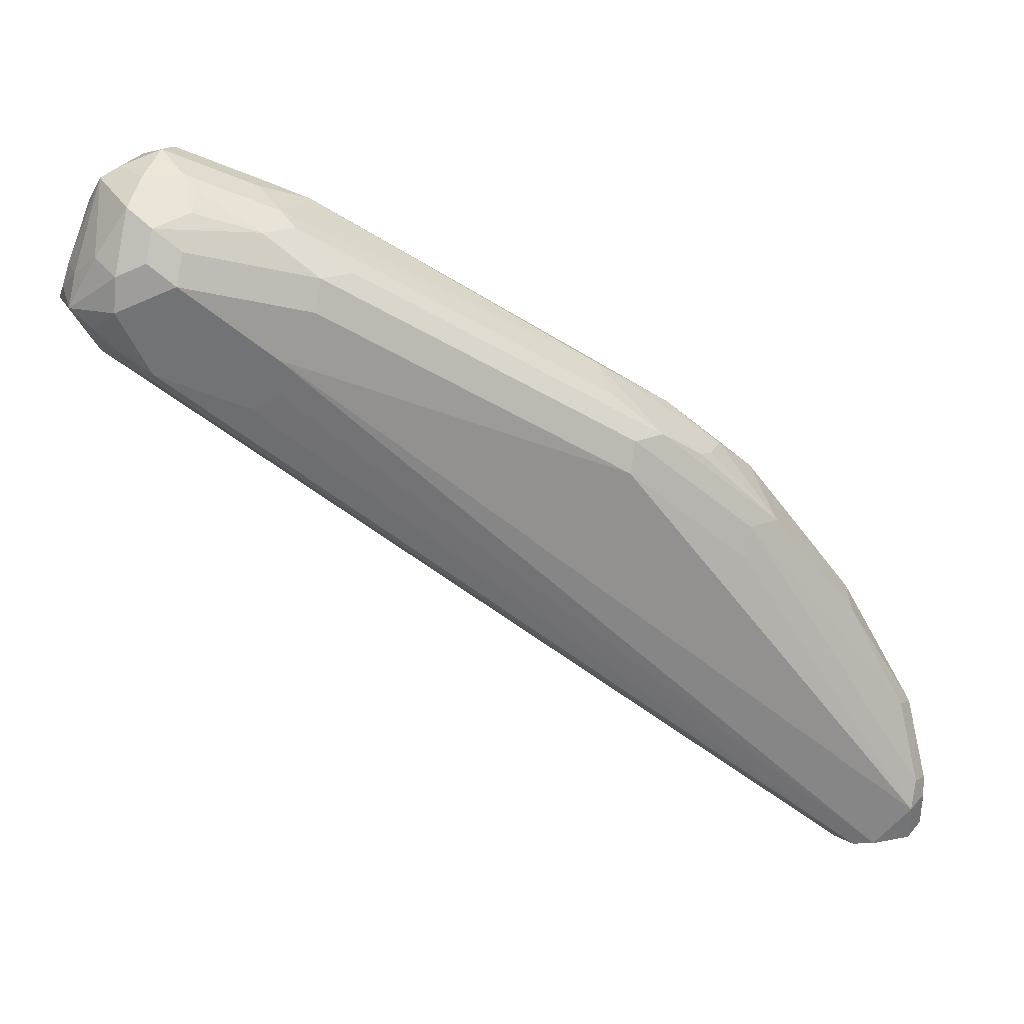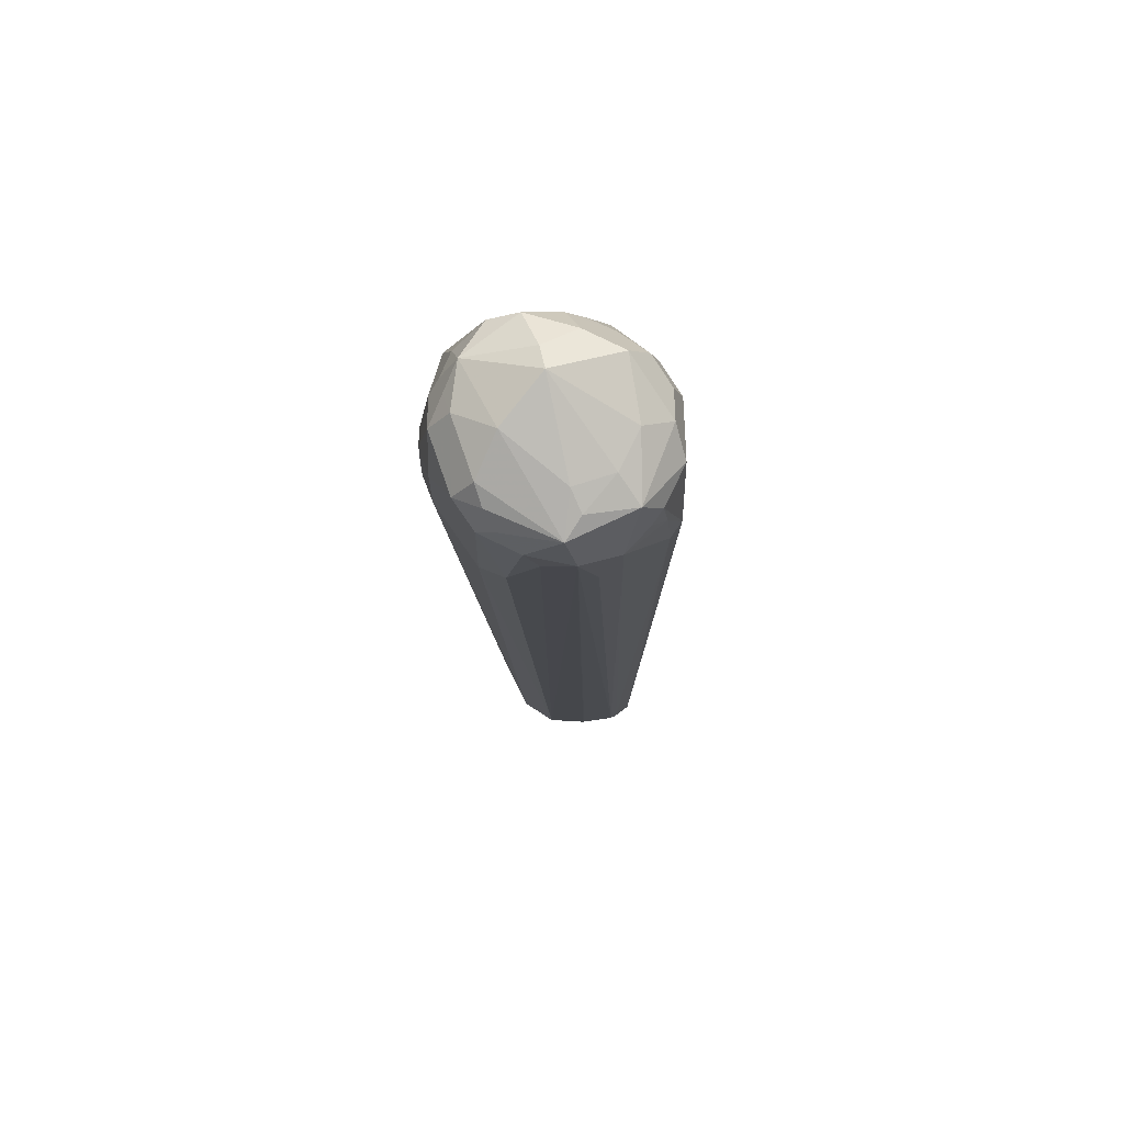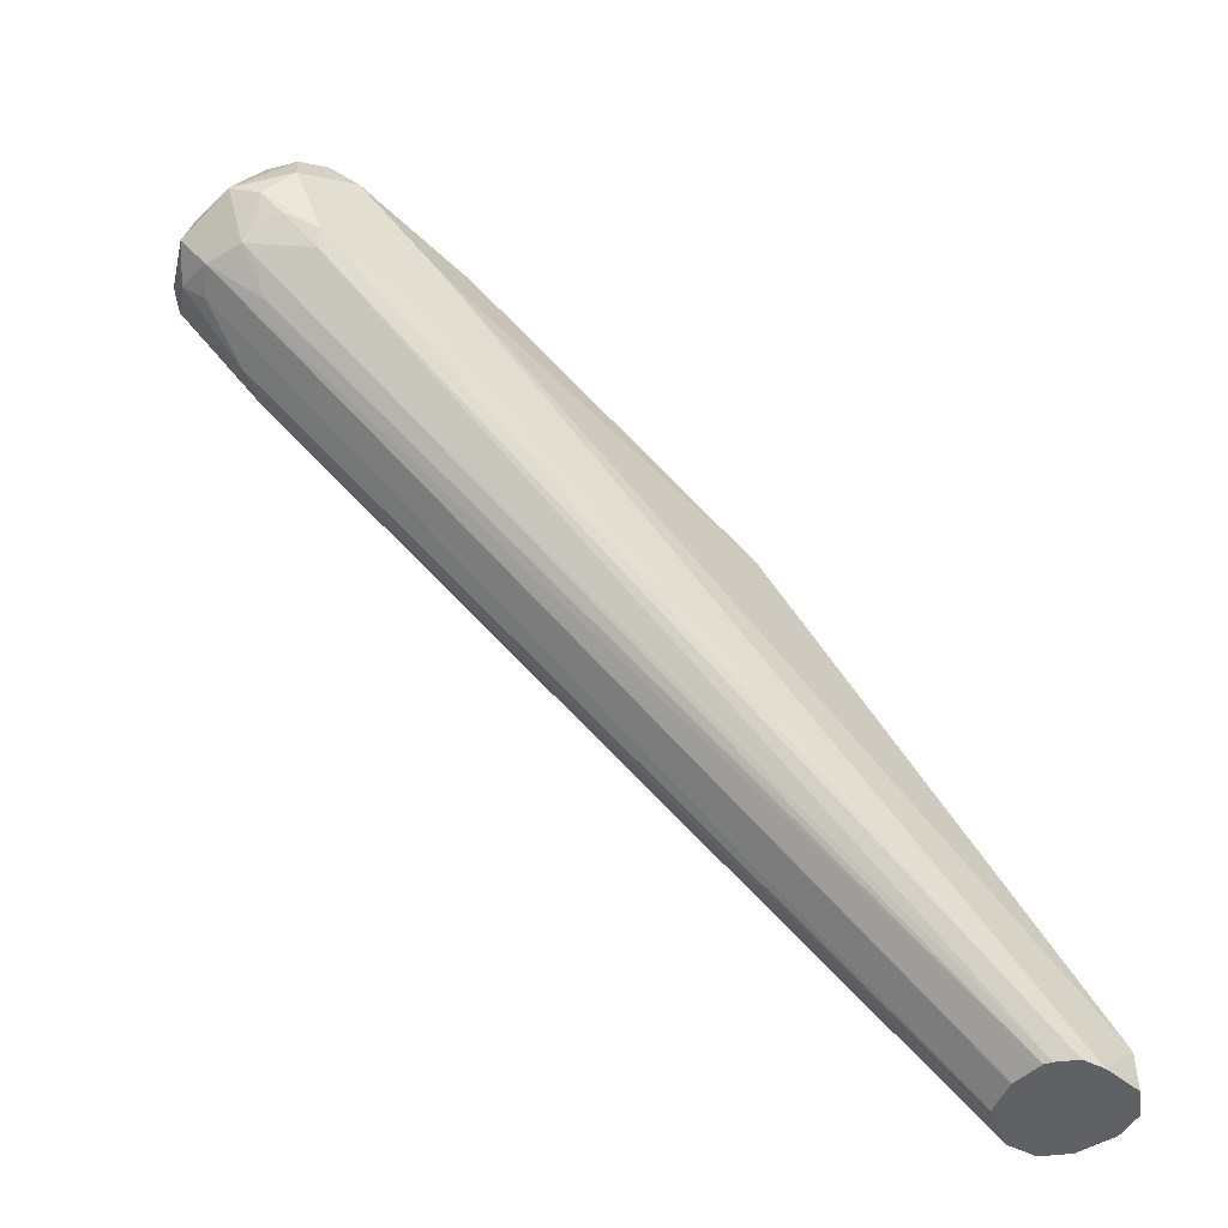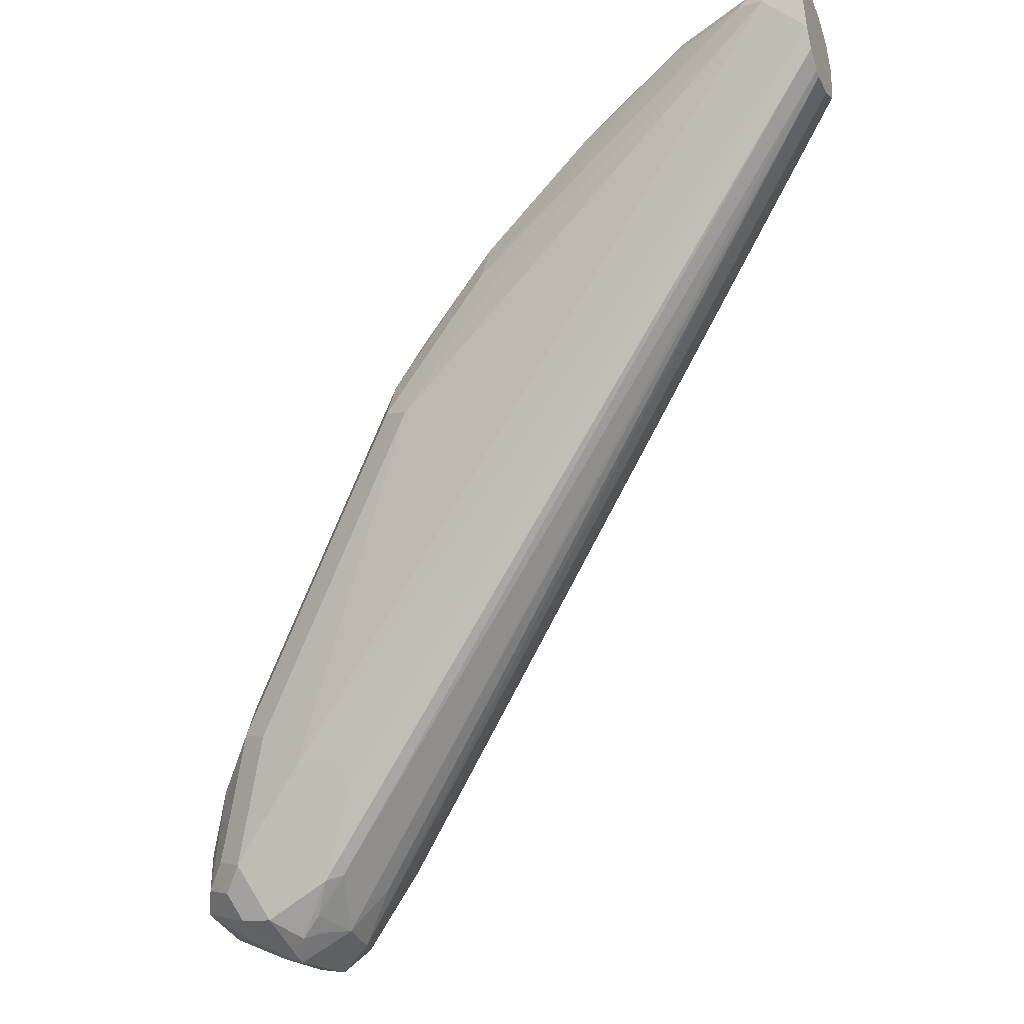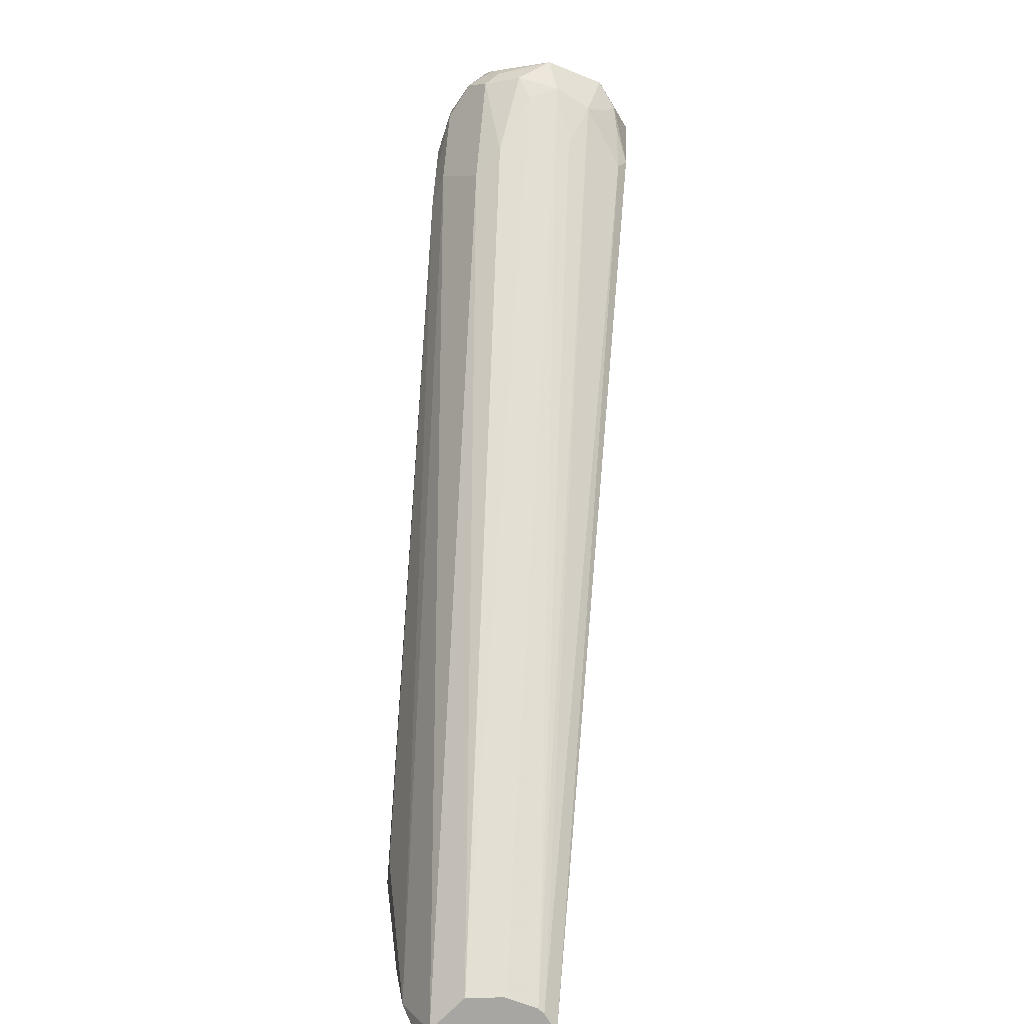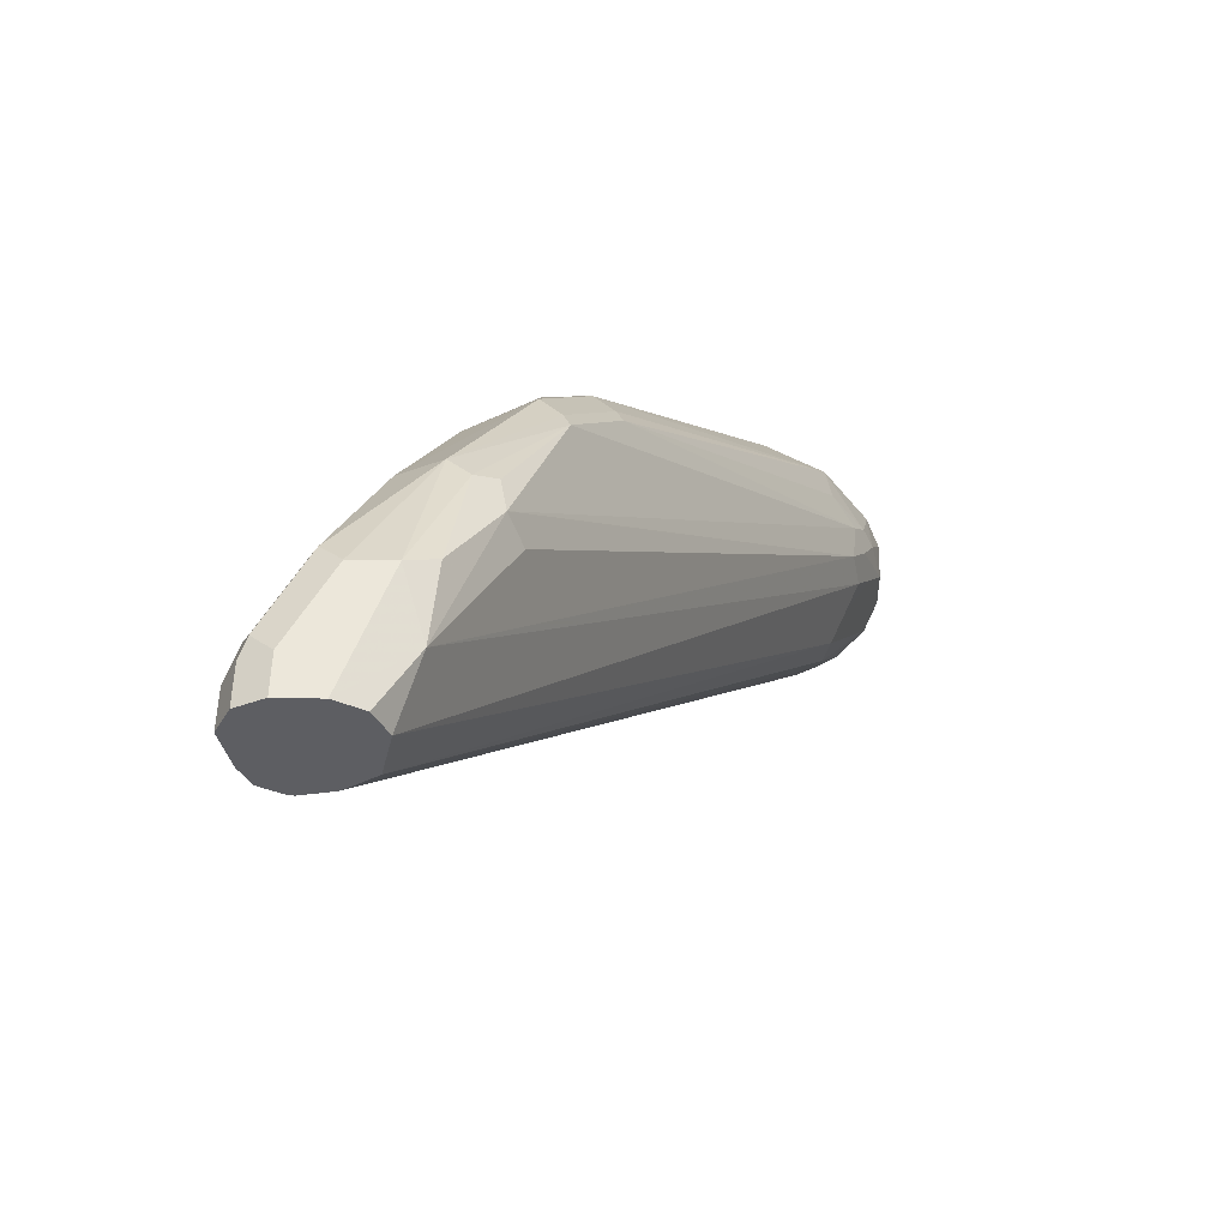
<metadata>
{"format":"obj","ext":"obj","renderer":"f3d","projection":"perspective","resolution":1024,"background":"white","views":[{"elev":34.3,"azim":-118.7,"up":"+Y"},{"elev":29.1,"azim":152.6,"up":"+Y"},{"elev":-49.2,"azim":-146.1,"up":"+Y"},{"elev":-33.7,"azim":-69.6,"up":"+Z"},{"elev":-74.0,"azim":147.5,"up":"+Y"},{"elev":51.0,"azim":1.3,"up":"+Z"}]}
</metadata>
<code>
v 0.7223 0.3695 0.168
v 0.7411 0.3695 0.1722
v 0.7474 0.3611 0.1722
v 0.7223 0.3471 0.1792
v 0.7111 0.3639 0.1736
v 0.6999 0.3751 0.1792
v 0.7027 0.3891 0.182
v 0.7167 0.3919 0.1792
v 0.7278 0.3807 0.1736
v 0.7433 0.3779 0.1764
v 0.7643 0.3611 0.189
v 0.7559 0.3527 0.1848
v 0.739 0.3471 0.1792
v 0.76 0.3947 0.1932
v 0.7684 0.3779 0.1932
v 0.7671 0.3695 0.1904
v 0.7055 0.3548 0.1806
v 0.7139 0.3569 0.1764
v 0.7223 0.3303 0.196
v 0.5744 0.08387 0.4568
v 0.5712 0.08387 0.4576
v 0.6971 0.3401 0.1932
v 0.6943 0.3471 0.1904
v 0.6887 0.3527 0.2016
v 0.6887 0.3863 0.2016
v 0.6971 0.3947 0.1932
v 0.7139 0.4115 0.1932
v 0.7433 0.4115 0.1932
v 0.7671 0.3583 0.196
v 0.7727 0.3695 0.2016
v 0.7474 0.3275 0.2142
v 0.7474 0.3443 0.189
v 0.6004 0.08387 0.4682
v 0.588 0.08387 0.4599
v 0.5879 0.08387 0.4598
v 0.5873 0.08387 0.4596
v 0.7615 0.4087 0.2184
v 0.7684 0.3947 0.21
v 0.5627 0.08387 0.4619
v 0.6775 0.3303 0.224
v 0.6831 0.3583 0.2128
v 0.6943 0.3975 0.2072
v 0.6719 0.3527 0.2352
v 0.6215 0.2855 0.3695
v 0.6719 0.3695 0.252
v 0.7027 0.4059 0.1988
v 0.7055 0.4073 0.2163
v 0.7223 0.4157 0.2205
v 0.7251 0.4171 0.2044
v 0.7411 0.4157 0.2016
v 0.7671 0.3583 0.2296
v 0.7559 0.3359 0.2352
v 0.7502 0.3247 0.2296
v 0.7727 0.3863 0.2184
v 0.7727 0.3695 0.2184
v 0.6005 0.08387 0.4683
v 0.739 0.4199 0.2184
v 0.7474 0.4157 0.2268
v 0.7559 0.4031 0.2352
v 0.7643 0.3989 0.2268
v 0.7671 0.3975 0.2184
v 0.5584 0.08387 0.4704
v 0.6719 0.3359 0.2352
v 0.6775 0.3807 0.2576
v 0.6943 0.3975 0.2408
v 0.5543 0.1008 0.4871
v 0.6047 0.2352 0.4199
v 0.6103 0.2464 0.4255
v 0.6271 0.2967 0.3751
v 0.7139 0.4115 0.2226
v 0.6971 0.3947 0.2562
v 0.7055 0.3989 0.2541
v 0.7643 0.3611 0.2436
v 0.7615 0.3471 0.2408
v 0.6047 0.08387 0.4871
v 0.7671 0.3919 0.2296
v 0.7684 0.3716 0.2352
v 0.7223 0.4031 0.252
v 0.7223 0.3975 0.2632
v 0.7306 0.3989 0.2604
v 0.7474 0.3905 0.2604
v 0.5576 0.08387 0.4736
v 0.6803 0.3779 0.273
v 0.6299 0.2939 0.3905
v 0.5543 0.08387 0.487
v 0.5543 0.08387 0.4872
v 0.5599 0.08387 0.4983
v 0.5599 0.1008 0.4983
v 0.5627 0.1092 0.4997
v 0.5599 0.112 0.4927
v 0.6131 0.2436 0.4409
v 0.5935 0.196 0.4591
v 0.5963 0.1932 0.4745
v 0.6635 0.3443 0.3233
v 0.6467 0.3107 0.3737
v 0.6635 0.3149 0.3779
v 0.7223 0.3919 0.2744
v 0.7587 0.3499 0.2548
v 0.6131 0.1092 0.4955
v 0.5991 0.08387 0.4983
v 0.7643 0.3737 0.2436
v 0.7502 0.3751 0.2632
v 0.6551 0.2911 0.4087
v 0.6635 0.2813 0.4115
v 0.6663 0.2743 0.4143
v 0.6271 0.2799 0.4087
v 0.6299 0.2771 0.4157
v 0.6383 0.2743 0.4255
v 0.5711 0.08387 0.5039
v 0.5711 0.1008 0.5039
v 0.5795 0.1428 0.4997
v 0.5767 0.1456 0.4927
v 0.6383 0.2575 0.4423
v 0.6131 0.1932 0.4829
v 0.76 0.3674 0.252
v 0.6327 0.1736 0.4815
v 0.6383 0.168 0.4703
v 0.6159 0.14 0.4983
v 0.6047 0.1344 0.5039
v 0.5879 0.08387 0.5039
v 0.6467 0.2478 0.4451
v 0.6495 0.2408 0.4479
v 0.5879 0.1344 0.5039
v 0.6215 0.1869 0.4829
v 0.6299 0.189 0.4787
f 68 93 91
f 66 85 86
f 66 86 87
f 66 87 88
f 66 89 90
f 66 90 68
f 66 68 67
f 68 91 84
f 68 84 69
f 68 90 92
f 68 92 93
f 66 82 85
f 66 88 89
f 72 96 97
f 71 94 95
f 71 95 96
f 71 96 72
f 72 97 79
f 72 79 78
f 73 77 98
f 74 98 99
f 74 99 75
f 75 99 100
f 76 81 101
f 76 101 77
f 77 101 98
f 79 97 80
f 71 83 94
f 65 71 70
f 55 77 73
f 64 69 84
f 80 97 81
f 48 70 71
f 48 71 72
f 48 72 57
f 49 57 50
f 51 55 73
f 51 73 98
f 51 98 74
f 51 74 52
f 52 74 75
f 52 75 53
f 53 75 56
f 54 61 76
f 54 76 77
f 54 77 55
f 57 72 78
f 57 78 79
f 57 79 58
f 58 79 80
f 58 80 81
f 58 81 59
f 59 81 76
f 59 76 60
f 60 76 61
f 62 82 66
f 64 83 71
f 64 71 65
f 64 84 83
f 81 102 101
f 98 117 99
f 81 103 104
f 99 116 118
f 99 118 119
f 99 119 120
f 99 120 100
f 101 102 115
f 102 105 115
f 103 108 113
f 103 113 121
f 103 121 104
f 104 121 122
f 104 122 105
f 105 122 115
f 109 120 119
f 109 119 123
f 109 123 110
f 111 123 114
f 113 114 121
f 114 123 119
f 114 119 124
f 114 124 122
f 114 122 121
f 116 122 125
f 116 125 118
f 118 125 124
f 118 124 119
f 122 124 125
f 48 57 49
f 99 117 116
f 81 97 103
f 98 116 117
f 98 101 115
f 81 104 105
f 81 105 102
f 83 84 94
f 84 91 106
f 84 106 107
f 84 107 108
f 84 108 96
f 84 96 95
f 84 95 94
f 87 109 110
f 87 110 89
f 87 89 88
f 89 110 123
f 89 123 111
f 89 111 112
f 89 112 90
f 90 112 92
f 91 113 108
f 91 108 107
f 91 107 106
f 91 93 113
f 92 112 93
f 93 114 113
f 93 112 111
f 93 111 114
f 96 108 103
f 96 103 97
f 98 115 116
f 47 65 70
f 115 122 116
f 46 65 47
f 7 26 46
f 7 46 27
f 7 27 8
f 8 27 28
f 8 28 9
f 9 28 10
f 10 28 14
f 11 29 12
f 11 16 30
f 11 30 29
f 12 29 31
f 12 31 32
f 12 32 13
f 13 32 33
f 13 33 34
f 13 34 35
f 13 35 36
f 13 36 20
f 13 20 19
f 14 28 37
f 14 37 38
f 14 38 15
f 15 30 16
f 15 38 30
f 17 22 23
f 20 36 35
f 20 35 34
f 6 26 7
f 20 34 33
f 6 25 26
f 6 23 24
f 1 2 3
f 1 3 4
f 1 4 5
f 1 5 6
f 1 6 7
f 47 70 48
f 1 7 8
f 1 8 9
f 1 9 2
f 2 9 10
f 2 10 3
f 3 11 12
f 3 12 13
f 3 13 4
f 3 10 14
f 3 14 15
f 3 15 16
f 3 16 11
f 4 17 18
f 4 13 19
f 4 19 20
f 4 20 21
f 4 21 22
f 4 22 17
f 5 18 17
f 5 17 23
f 5 23 6
f 6 24 25
f 20 33 56
f 4 18 5
f 20 75 100
f 29 53 31
f 30 38 54
f 30 54 55
f 31 53 56
f 31 56 33
f 31 33 32
f 37 50 57
f 37 57 58
f 37 58 59
f 37 59 60
f 37 60 61
f 37 61 38
f 38 61 54
f 39 62 40
f 40 62 63
f 41 63 43
f 42 64 65
f 42 65 46
f 43 63 62
f 43 62 66
f 43 66 44
f 44 66 67
f 44 67 68
f 44 68 69
f 44 69 45
f 45 69 64
f 20 56 75
f 29 52 53
f 29 51 52
f 42 45 64
f 29 30 55
f 20 100 120
f 29 55 51
f 20 120 109
f 20 109 87
f 20 87 86
f 20 86 85
f 20 85 82
f 20 62 39
f 20 39 21
f 21 39 22
f 22 39 23
f 23 39 40
f 23 40 24
f 24 41 25
f 20 82 62
f 24 63 41
f 27 50 28
f 28 50 37
f 24 40 63
f 27 49 50
f 27 48 49
f 27 47 48
f 26 42 46
f 27 46 47
f 25 45 42
f 25 44 45
f 25 43 44
f 25 41 43
f 25 42 26

</code>
